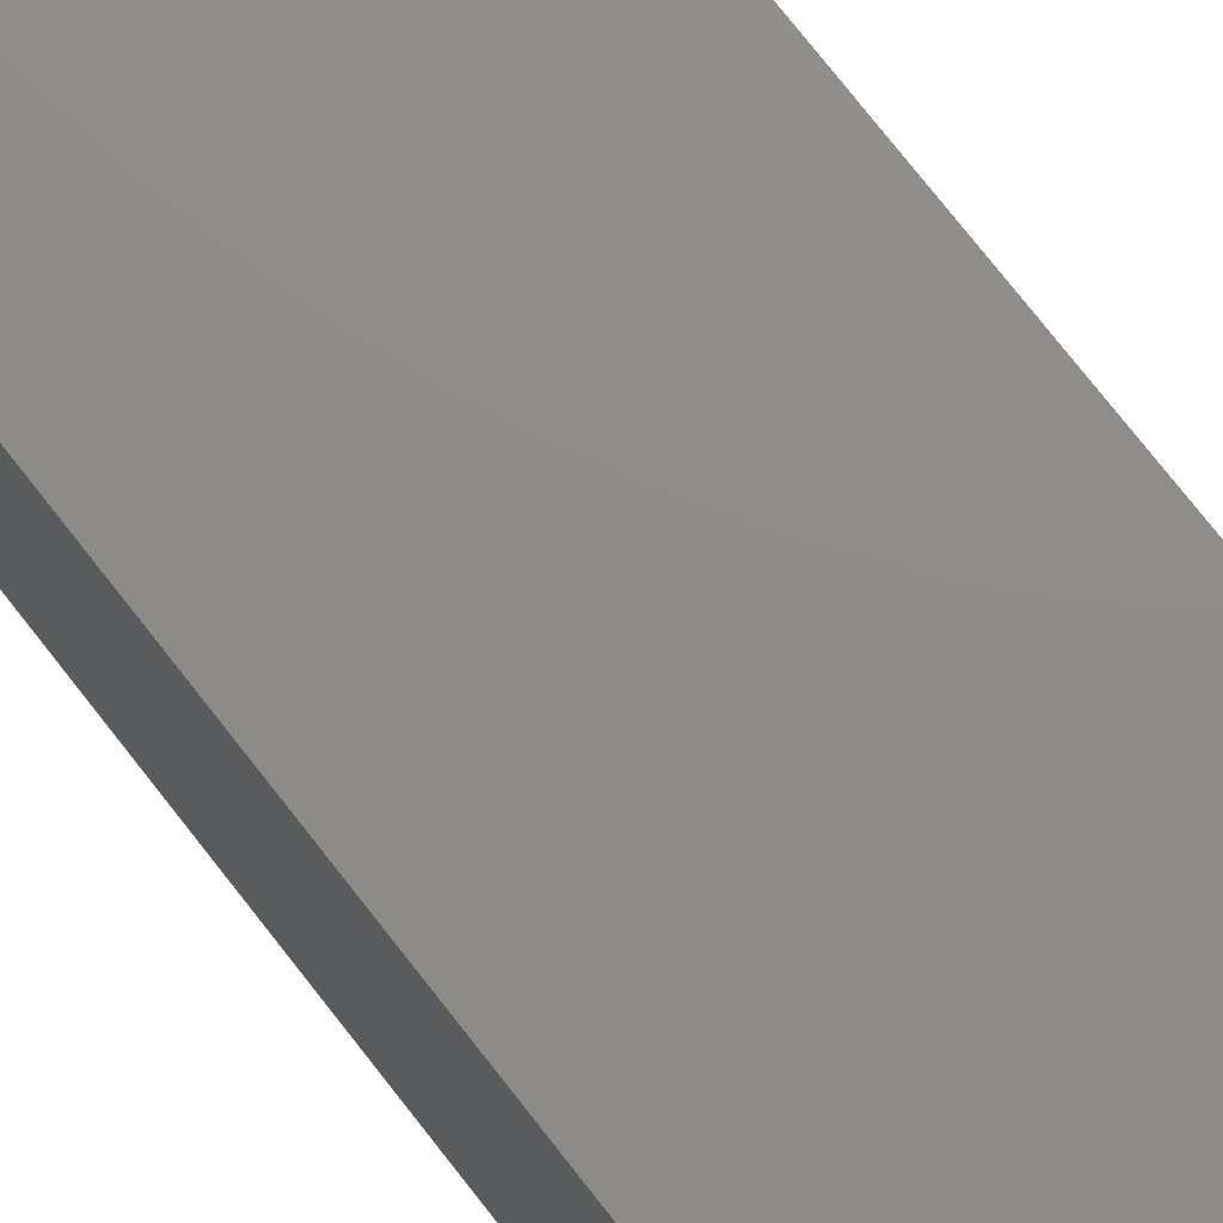
<metadata>
{"format":"step","ext":"step","renderer":"f3d","projection":"perspective","resolution":1024,"background":"white","views":[{"elev":74.7,"azim":-37.9,"up":"+Z"}]}
</metadata>
<code>
ISO-10303-21;
DATA;
#1 = EDGE_LOOP ( 'NONE', ( #164, #249, #256, #320 ) ) ;
#2 = VERTEX_POINT ( 'NONE', #68 ) ;
#3 = FACE_OUTER_BOUND ( 'NONE', #167, .T. ) ;
#4 = AXIS2_PLACEMENT_3D ( 'NONE', #77, #263, #157 ) ;
#5 = FACE_BOUND ( 'NONE', #317, .T. ) ;
#6 = ORIENTED_EDGE ( 'NONE', *, *, #273, .T. ) ;
#7 = DIRECTION ( 'NONE',  ( -0, 1, -0 ) ) ;
#8 =( NAMED_UNIT ( * ) SI_UNIT ( $, .STERADIAN. ) SOLID_ANGLE_UNIT ( ) );
#9 = ORIENTED_EDGE ( 'NONE', *, *, #333, .T. ) ;
#10 = COLOUR_RGB ( '',0.08235, 0.08235, 0.08235 ) ;
#11 = CARTESIAN_POINT ( 'NONE',  ( -31.74, 49.78, -24 ) ) ;
#12 = CARTESIAN_POINT ( 'NONE',  ( -7.739, 49.78, 0 ) ) ;
#13 = LINE ( 'NONE', #57, #289 ) ;
#14 = CARTESIAN_POINT ( 'NONE',  ( -29.74, 49.78, -2 ) ) ;
#15 = CLOSED_SHELL ( 'NONE', ( #257, #146, #287, #331, #149, #37, #255, #41, #67, #150 ) ) ;
#16 = LINE ( 'NONE', #326, #91 ) ;
#17 = PRODUCT ( 'encaixe_descanso', 'encaixe_descanso', '', ( #88 ) ) ;
#18 = AXIS2_PLACEMENT_3D ( 'NONE', #236, #311, #154 ) ;
#19 = COLOUR_RGB ( '',0.08235, 0.08235, 0.08235 ) ;
#20 = VERTEX_POINT ( 'NONE', #229 ) ;
#21 = ORIENTED_EDGE ( 'NONE', *, *, #228, .F. ) ;
#22 = ORIENTED_EDGE ( 'NONE', *, *, #265, .T. ) ;
#23 = ORIENTED_EDGE ( 'NONE', *, *, #273, .F. ) ;
#24 =( NAMED_UNIT ( * ) SI_UNIT ( $, .STERADIAN. ) SOLID_ANGLE_UNIT ( ) );
#25 = EDGE_CURVE ( 'NONE', #205, #78, #308, .T. ) ;
#26 = LINE ( 'NONE', #165, #200 ) ;
#27 = DIRECTION ( 'NONE',  ( 0, 0, -1 ) ) ;
#28 = ORIENTED_EDGE ( 'NONE', *, *, #333, .F. ) ;
#29 = EDGE_CURVE ( 'NONE', #78, #284, #303, .T. ) ;
#30 = EDGE_LOOP ( 'NONE', ( #270, #101, #112, #169 ) ) ;
#31 = CARTESIAN_POINT ( 'NONE',  ( -31.74, 49.78, -24 ) ) ;
#32 =( GEOMETRIC_REPRESENTATION_CONTEXT ( 3 ) GLOBAL_UNCERTAINTY_ASSIGNED_CONTEXT ( ( #292 ) ) GLOBAL_UNIT_ASSIGNED_CONTEXT ( ( #245, #272, #24 ) ) REPRESENTATION_CONTEXT ( 'NONE', 'WORKASPACE' ) );
#33 = CARTESIAN_POINT ( 'NONE',  ( -31.74, -50.22, -22 ) ) ;
#34 = UNCERTAINTY_MEASURE_WITH_UNIT (LENGTH_MEASURE( 1e-05 ), #189, 'distance_accuracy_value', 'NONE');
#35 = DIRECTION ( 'NONE',  ( -1, 0, 0 ) ) ;
#36 = DIRECTION ( 'NONE',  ( -0, 1, -0 ) ) ;
#37 = ADVANCED_FACE ( 'NONE', ( #158 ), #230, .T. ) ;
#38 = ORIENTED_EDGE ( 'NONE', *, *, #191, .F. ) ;
#39 = ORIENTED_EDGE ( 'NONE', *, *, #301, .T. ) ;
#40 = CARTESIAN_POINT ( 'NONE',  ( -29.74, -150.2, -2 ) ) ;
#41 = ADVANCED_FACE ( 'NONE', ( #99 ), #42, .F. ) ;
#42 = PLANE ( 'NONE',  #185 ) ;
#43 = DIRECTION ( 'NONE',  ( 1, 0, 0 ) ) ;
#44 = DIRECTION ( 'NONE',  ( 1.388e-16, -1, 0 ) ) ;
#45 = FACE_OUTER_BOUND ( 'NONE', #239, .T. ) ;
#46 = PRODUCT_DEFINITION_FORMATION_WITH_SPECIFIED_SOURCE ( 'ANY', '', #17, .NOT_KNOWN. ) ;
#47 = VERTEX_POINT ( 'NONE', #288 ) ;
#48 = EDGE_CURVE ( 'NONE', #284, #290, #237, .T. ) ;
#49 = VECTOR ( 'NONE', #44, 1000 ) ;
#50 = VERTEX_POINT ( 'NONE', #173 ) ;
#51 = LINE ( 'NONE', #252, #261 ) ;
#52 = FILL_AREA_STYLE ('',( #111 ) ) ;
#53 = DIRECTION ( 'NONE',  ( 0, 0, 1 ) ) ;
#54 = EDGE_LOOP ( 'NONE', ( #66, #23, #210, #79 ) ) ;
#55 = VERTEX_POINT ( 'NONE', #198 ) ;
#56 =( GEOMETRIC_REPRESENTATION_CONTEXT ( 3 ) GLOBAL_UNCERTAINTY_ASSIGNED_CONTEXT ( ( #34 ) ) GLOBAL_UNIT_ASSIGNED_CONTEXT ( ( #189, #244, #8 ) ) REPRESENTATION_CONTEXT ( 'NONE', 'WORKASPACE' ) );
#57 = CARTESIAN_POINT ( 'NONE',  ( -31.74, -50.22, -24 ) ) ;
#58 = AXIS2_PLACEMENT_3D ( 'NONE', #227, #70, #285 ) ;
#59 = DIRECTION ( 'NONE',  ( 1, 0, 0 ) ) ;
#60 = LINE ( 'NONE', #302, #204 ) ;
#61 = ORIENTED_EDGE ( 'NONE', *, *, #175, .F. ) ;
#62 = CARTESIAN_POINT ( 'NONE',  ( -9.739, 49.78, -2 ) ) ;
#63 = CARTESIAN_POINT ( 'NONE',  ( -7.739, -50.22, -24 ) ) ;
#64 = EDGE_CURVE ( 'NONE', #47, #20, #87, .T. ) ;
#65 = ORIENTED_EDGE ( 'NONE', *, *, #64, .F. ) ;
#66 = ORIENTED_EDGE ( 'NONE', *, *, #89, .F. ) ;
#67 = ADVANCED_FACE ( 'NONE', ( #211 ), #225, .F. ) ;
#68 = CARTESIAN_POINT ( 'NONE',  ( -31.74, -50.22, -24 ) ) ;
#69 = FACE_OUTER_BOUND ( 'NONE', #199, .T. ) ;
#70 = DIRECTION ( 'NONE',  ( -0, 0, 1 ) ) ;
#71 = CARTESIAN_POINT ( 'NONE',  ( -9.739, -150.2, -22 ) ) ;
#72 = VECTOR ( 'NONE', #206, 1000 ) ;
#73 = ORIENTED_EDGE ( 'NONE', *, *, #29, .T. ) ;
#74 =( LENGTH_UNIT ( ) NAMED_UNIT ( * ) SI_UNIT ( .MILLI., .METRE. ) );
#75 = LINE ( 'NONE', #280, #128 ) ;
#76 = CARTESIAN_POINT ( 'NONE',  ( -7.739, 49.78, 0 ) ) ;
#77 = CARTESIAN_POINT ( 'NONE',  ( -31.74, 49.78, -24 ) ) ;
#78 = VERTEX_POINT ( 'NONE', #313 ) ;
#79 = ORIENTED_EDGE ( 'NONE', *, *, #197, .F. ) ;
#80 = VECTOR ( 'NONE', #329, 1000 ) ;
#81 = DIRECTION ( 'NONE',  ( 1, 0, 0 ) ) ;
#82 = EDGE_CURVE ( 'NONE', #20, #50, #145, .T. ) ;
#83 = ORIENTED_EDGE ( 'NONE', *, *, #286, .F. ) ;
#84 = VERTEX_POINT ( 'NONE', #203 ) ;
#85 = MECHANICAL_DESIGN_GEOMETRIC_PRESENTATION_REPRESENTATION (  '', ( #172 ), #32 ) ;
#86 = CARTESIAN_POINT ( 'NONE',  ( -29.74, -150.2, -22 ) ) ;
#87 = LINE ( 'NONE', #330, #49 ) ;
#88 = PRODUCT_CONTEXT ( 'NONE', #319, 'mechanical' ) ;
#89 = EDGE_CURVE ( 'NONE', #226, #2, #266, .T. ) ;
#90 = PRODUCT_DEFINITION_CONTEXT ( 'detailed design', #190, 'design' ) ;
#91 = VECTOR ( 'NONE', #306, 1000 ) ;
#92 = DIRECTION ( 'NONE',  ( -0, 1, -0 ) ) ;
#93 = ORIENTED_EDGE ( 'NONE', *, *, #25, .F. ) ;
#94 = EDGE_LOOP ( 'NONE', ( #38, #83, #6, #181 ) ) ;
#95 = LINE ( 'NONE', #86, #316 ) ;
#96 = DIRECTION ( 'NONE',  ( -1, -1.388e-16, 0 ) ) ;
#97 = CARTESIAN_POINT ( 'NONE',  ( -29.74, -50.22, -22 ) ) ;
#98 = PLANE ( 'NONE',  #294 ) ;
#99 = FACE_OUTER_BOUND ( 'NONE', #267, .T. ) ;
#100 = DIRECTION ( 'NONE',  ( -0, 0, 1 ) ) ;
#101 = ORIENTED_EDGE ( 'NONE', *, *, #82, .T. ) ;
#102 = EDGE_CURVE ( 'NONE', #84, #55, #231, .T. ) ;
#103 =( NAMED_UNIT ( * ) SI_UNIT ( $, .STERADIAN. ) SOLID_ANGLE_UNIT ( ) );
#104 = UNCERTAINTY_MEASURE_WITH_UNIT (LENGTH_MEASURE( 1e-05 ), #74, 'distance_accuracy_value', 'NONE');
#105 = VECTOR ( 'NONE', #180, 1000 ) ;
#106 = CARTESIAN_POINT ( 'NONE',  ( -7.739, -50.22, -24 ) ) ;
#107 = ORIENTED_EDGE ( 'NONE', *, *, #216, .T. ) ;
#108 = LINE ( 'NONE', #11, #148 ) ;
#109 = AXIS2_PLACEMENT_3D ( 'NONE', #168, #96, #138 ) ;
#110 = APPLICATION_PROTOCOL_DEFINITION ( 'draft international standard', 'automotive_design', 1998, #319 ) ;
#111 = FILL_AREA_STYLE_COLOUR ( '', #10 ) ;
#112 = ORIENTED_EDGE ( 'NONE', *, *, #253, .T. ) ;
#113 = ORIENTED_EDGE ( 'NONE', *, *, #265, .F. ) ;
#114 = ORIENTED_EDGE ( 'NONE', *, *, #163, .F. ) ;
#115 = DIRECTION ( 'NONE',  ( -0, 1, -0 ) ) ;
#116 = CARTESIAN_POINT ( 'NONE',  ( -7.739, 49.78, -24 ) ) ;
#117 = STYLED_ITEM ( 'NONE', ( #183 ), #124 ) ;
#118 = DIRECTION ( 'NONE',  ( -1, -0, -0 ) ) ;
#119 = VECTOR ( 'NONE', #92, 1000 ) ;
#120 = ORIENTED_EDGE ( 'NONE', *, *, #102, .F. ) ;
#121 = AXIS2_PLACEMENT_3D ( 'NONE', #299, #184, #242 ) ;
#122 = VECTOR ( 'NONE', #291, 1000 ) ;
#123 = DIRECTION ( 'NONE',  ( 0, 0, -1 ) ) ;
#124 = MANIFOLD_SOLID_BREP ( 'Cut-Extrude1', #15 ) ;
#125 = LINE ( 'NONE', #194, #119 ) ;
#126 = CARTESIAN_POINT ( 'NONE',  ( -9.739, 49.78, -22 ) ) ;
#127 = VECTOR ( 'NONE', #100, 1000 ) ;
#128 = VECTOR ( 'NONE', #118, 1000 ) ;
#129 = AXIS2_PLACEMENT_3D ( 'NONE', #162, #215, #186 ) ;
#130 = VERTEX_POINT ( 'NONE', #76 ) ;
#131 = CARTESIAN_POINT ( 'NONE',  ( -29.74, 49.78, -2 ) ) ;
#132 = EDGE_CURVE ( 'NONE', #55, #290, #187, .T. ) ;
#133 = VERTEX_POINT ( 'NONE', #106 ) ;
#134 = ORIENTED_EDGE ( 'NONE', *, *, #301, .F. ) ;
#135 = VECTOR ( 'NONE', #59, 1000 ) ;
#136 = CARTESIAN_POINT ( 'NONE',  ( -9.739, -150.2, -22 ) ) ;
#137 = DIRECTION ( 'NONE',  ( 0, 0, 1 ) ) ;
#138 = DIRECTION ( 'NONE',  ( 1.388e-16, -1, 0 ) ) ;
#139 = VECTOR ( 'NONE', #277, 1000 ) ;
#140 = ORIENTED_EDGE ( 'NONE', *, *, #182, .F. ) ;
#141 = DIRECTION ( 'NONE',  ( -1.388e-16, 1, -0 ) ) ;
#142 = LINE ( 'NONE', #14, #135 ) ;
#143 = DIRECTION ( 'NONE',  ( -1, 0, 0 ) ) ;
#144 = PRODUCT_DEFINITION_SHAPE ( 'NONE', 'NONE',  #179 ) ;
#145 = LINE ( 'NONE', #335, #122 ) ;
#146 = ADVANCED_FACE ( 'NONE', ( #5, #269 ), #314, .T. ) ;
#147 = ORIENTED_EDGE ( 'NONE', *, *, #175, .T. ) ;
#148 = VECTOR ( 'NONE', #137, 1000 ) ;
#149 = ADVANCED_FACE ( 'NONE', ( #151 ), #315, .F. ) ;
#150 = ADVANCED_FACE ( 'NONE', ( #45 ), #98, .F. ) ;
#151 = FACE_OUTER_BOUND ( 'NONE', #54, .T. ) ;
#152 = ORIENTED_EDGE ( 'NONE', *, *, #89, .T. ) ;
#153 = EDGE_CURVE ( 'NONE', #2, #20, #60, .T. ) ;
#154 = DIRECTION ( 'NONE',  ( 1, 0, 0 ) ) ;
#155 = LINE ( 'NONE', #12, #305 ) ;
#156 =( NAMED_UNIT ( * ) PLANE_ANGLE_UNIT ( ) SI_UNIT ( $, .RADIAN. ) );
#157 = DIRECTION ( 'NONE',  ( 0, -0, 1 ) ) ;
#158 = FACE_OUTER_BOUND ( 'NONE', #30, .T. ) ;
#159 = PLANE ( 'NONE',  #129 ) ;
#160 = VERTEX_POINT ( 'NONE', #250 ) ;
#161 = VECTOR ( 'NONE', #115, 1000 ) ;
#162 = CARTESIAN_POINT ( 'NONE',  ( -31.74, -50.22, -24 ) ) ;
#163 = EDGE_CURVE ( 'NONE', #133, #50, #193, .T. ) ;
#164 = ORIENTED_EDGE ( 'NONE', *, *, #82, .F. ) ;
#165 = CARTESIAN_POINT ( 'NONE',  ( -9.739, 49.78, -2 ) ) ;
#166 = DIRECTION ( 'NONE',  ( 1, 0, 0 ) ) ;
#167 = EDGE_LOOP ( 'NONE', ( #337, #114, #275, #188 ) ) ;
#168 = CARTESIAN_POINT ( 'NONE',  ( -31.74, 49.78, -24 ) ) ;
#169 = ORIENTED_EDGE ( 'NONE', *, *, #191, .T. ) ;
#170 = CARTESIAN_POINT ( 'NONE',  ( -29.74, -50.22, -24 ) ) ;
#171 = DIRECTION ( 'NONE',  ( 0, 0, 1 ) ) ;
#172 = STYLED_ITEM ( 'NONE', ( #300 ), #312 ) ;
#173 = CARTESIAN_POINT ( 'NONE',  ( -7.739, -50.22, 0 ) ) ;
#174 = CARTESIAN_POINT ( 'NONE',  ( -9.739, -150.2, -2 ) ) ;
#175 = EDGE_CURVE ( 'NONE', #281, #205, #279, .T. ) ;
#176 = CARTESIAN_POINT ( 'NONE',  ( -9.739, -50.22, -24 ) ) ;
#177 = SURFACE_STYLE_FILL_AREA ( #52 ) ;
#178 = SURFACE_SIDE_STYLE ('',( #254 ) ) ;
#179 = PRODUCT_DEFINITION ( 'UNKNOWN', '', #46, #90 ) ;
#180 = DIRECTION ( 'NONE',  ( -1, 0, 0 ) ) ;
#181 = ORIENTED_EDGE ( 'NONE', *, *, #228, .T. ) ;
#182 = EDGE_CURVE ( 'NONE', #78, #262, #125, .T. ) ;
#183 = PRESENTATION_STYLE_ASSIGNMENT (( #296 ) ) ;
#184 = DIRECTION ( 'NONE',  ( 1, 1.388e-16, -0 ) ) ;
#185 = AXIS2_PLACEMENT_3D ( 'NONE', #71, #233, #143 ) ;
#186 = DIRECTION ( 'NONE',  ( 0, -0, -1 ) ) ;
#187 = LINE ( 'NONE', #260, #72 ) ;
#188 = ORIENTED_EDGE ( 'NONE', *, *, #286, .T. ) ;
#189 =( LENGTH_UNIT ( ) NAMED_UNIT ( * ) SI_UNIT ( .MILLI., .METRE. ) );
#190 = APPLICATION_CONTEXT ( 'automotive_design' ) ;
#191 = EDGE_CURVE ( 'NONE', #130, #47, #51, .T. ) ;
#192 = VECTOR ( 'NONE', #258, 1000 ) ;
#193 = LINE ( 'NONE', #63, #139 ) ;
#194 = CARTESIAN_POINT ( 'NONE',  ( -9.739, -150.2, -2 ) ) ;
#195 = ORIENTED_EDGE ( 'NONE', *, *, #29, .F. ) ;
#196 = CARTESIAN_POINT ( 'NONE',  ( -9.739, -50.22, -22 ) ) ;
#197 = EDGE_CURVE ( 'NONE', #2, #133, #13, .T. ) ;
#198 = CARTESIAN_POINT ( 'NONE',  ( -29.74, 49.78, -22 ) ) ;
#199 = EDGE_LOOP ( 'NONE', ( #22, #9, #274, #218 ) ) ;
#200 = VECTOR ( 'NONE', #27, 1000 ) ;
#201 = AXIS2_PLACEMENT_3D ( 'NONE', #324, #35, #171 ) ;
#202 = CARTESIAN_POINT ( 'NONE',  ( -31.74, -50.22, -2 ) ) ;
#203 = CARTESIAN_POINT ( 'NONE',  ( -9.739, 49.78, -22 ) ) ;
#204 = VECTOR ( 'NONE', #307, 1000 ) ;
#205 = VERTEX_POINT ( 'NONE', #196 ) ;
#206 = DIRECTION ( 'NONE',  ( 0, 0, 1 ) ) ;
#207 = CARTESIAN_POINT ( 'NONE',  ( -31.74, 49.78, -24 ) ) ;
#208 = AXIS2_PLACEMENT_3D ( 'NONE', #217, #53, #81 ) ;
#209 = ORIENTED_EDGE ( 'NONE', *, *, #182, .T. ) ;
#210 = ORIENTED_EDGE ( 'NONE', *, *, #247, .F. ) ;
#211 = FACE_OUTER_BOUND ( 'NONE', #248, .T. ) ;
#212 = ORIENTED_EDGE ( 'NONE', *, *, #268, .T. ) ;
#213 = SURFACE_STYLE_USAGE ( .BOTH. , #298 ) ;
#214 = VECTOR ( 'NONE', #221, 1000 ) ;
#215 = DIRECTION ( 'NONE',  ( 0, -1, 0 ) ) ;
#216 = EDGE_CURVE ( 'NONE', #205, #84, #234, .T. ) ;
#217 = CARTESIAN_POINT ( 'NONE',  ( 0, 0, 0 ) ) ;
#218 = ORIENTED_EDGE ( 'NONE', *, *, #48, .F. ) ;
#219 = DIRECTION ( 'NONE',  ( 1, 0, 0 ) ) ;
#220 = ORIENTED_EDGE ( 'NONE', *, *, #132, .F. ) ;
#221 = DIRECTION ( 'NONE',  ( -1.388e-16, 1, -0 ) ) ;
#222 = AXIS2_PLACEMENT_3D ( 'NONE', #174, #43, #123 ) ;
#223 = FACE_BOUND ( 'NONE', #232, .T. ) ;
#224 = CARTESIAN_POINT ( 'NONE',  ( -29.74, -150.2, -2 ) ) ;
#225 = PLANE ( 'NONE',  #222 ) ;
#226 = VERTEX_POINT ( 'NONE', #31 ) ;
#227 = CARTESIAN_POINT ( 'NONE',  ( 0, 0, 0 ) ) ;
#228 = EDGE_CURVE ( 'NONE', #226, #47, #108, .T. ) ;
#229 = CARTESIAN_POINT ( 'NONE',  ( -31.74, -50.22, 0 ) ) ;
#230 = PLANE ( 'NONE',  #58 ) ;
#231 = LINE ( 'NONE', #126, #105 ) ;
#232 = EDGE_LOOP ( 'NONE', ( #113, #195, #93, #61 ) ) ;
#233 = DIRECTION ( 'NONE',  ( -0, 0, -1 ) ) ;
#234 = LINE ( 'NONE', #136, #161 ) ;
#235 = FILL_AREA_STYLE ('',( #338 ) ) ;
#236 = CARTESIAN_POINT ( 'NONE',  ( 0, 0, -24 ) ) ;
#237 = LINE ( 'NONE', #40, #332 ) ;
#238 = FACE_OUTER_BOUND ( 'NONE', #1, .T. ) ;
#239 = EDGE_LOOP ( 'NONE', ( #73, #297, #212, #140 ) ) ;
#240 = PRODUCT_RELATED_PRODUCT_CATEGORY ( 'part', '', ( #17 ) ) ;
#241 = ORIENTED_EDGE ( 'NONE', *, *, #216, .F. ) ;
#242 = DIRECTION ( 'NONE',  ( -1.388e-16, 1, 0 ) ) ;
#243 = PRESENTATION_LAYER_ASSIGNMENT (  '', '', ( #117 ) ) ;
#244 =( NAMED_UNIT ( * ) PLANE_ANGLE_UNIT ( ) SI_UNIT ( $, .RADIAN. ) );
#245 =( LENGTH_UNIT ( ) NAMED_UNIT ( * ) SI_UNIT ( .MILLI., .METRE. ) );
#246 = APPLICATION_PROTOCOL_DEFINITION ( 'draft international standard', 'automotive_design', 1998, #190 ) ;
#247 = EDGE_CURVE ( 'NONE', #133, #160, #293, .T. ) ;
#248 = EDGE_LOOP ( 'NONE', ( #323, #209, #39, #241 ) ) ;
#249 = ORIENTED_EDGE ( 'NONE', *, *, #153, .F. ) ;
#250 = CARTESIAN_POINT ( 'NONE',  ( -7.739, 49.78, -24 ) ) ;
#251 = CARTESIAN_POINT ( 'NONE',  ( -29.74, -50.22, -2 ) ) ;
#252 = CARTESIAN_POINT ( 'NONE',  ( -31.74, 49.78, 0 ) ) ;
#253 = EDGE_CURVE ( 'NONE', #50, #130, #155, .T. ) ;
#254 = SURFACE_STYLE_FILL_AREA ( #235 ) ;
#255 = ADVANCED_FACE ( 'NONE', ( #69 ), #282, .F. ) ;
#256 = ORIENTED_EDGE ( 'NONE', *, *, #197, .T. ) ;
#257 = ADVANCED_FACE ( 'NONE', ( #334 ), #322, .T. ) ;
#258 = DIRECTION ( 'NONE',  ( -1, 0, 0 ) ) ;
#259 = MECHANICAL_DESIGN_GEOMETRIC_PRESENTATION_REPRESENTATION (  '', ( #117 ), #325 ) ;
#260 = CARTESIAN_POINT ( 'NONE',  ( -29.74, 49.78, -22 ) ) ;
#261 = VECTOR ( 'NONE', #278, 1000 ) ;
#262 = VERTEX_POINT ( 'NONE', #62 ) ;
#263 = DIRECTION ( 'NONE',  ( 0, 1, 0 ) ) ;
#264 = PRESENTATION_LAYER_ASSIGNMENT (  '', '', ( #172 ) ) ;
#265 = EDGE_CURVE ( 'NONE', #284, #281, #276, .T. ) ;
#266 = LINE ( 'NONE', #207, #321 ) ;
#267 = EDGE_LOOP ( 'NONE', ( #147, #107, #318, #28 ) ) ;
#268 = EDGE_CURVE ( 'NONE', #290, #262, #142, .T. ) ;
#269 = FACE_OUTER_BOUND ( 'NONE', #94, .T. ) ;
#270 = ORIENTED_EDGE ( 'NONE', *, *, #64, .T. ) ;
#271 = PLANE ( 'NONE',  #121 ) ;
#272 =( NAMED_UNIT ( * ) PLANE_ANGLE_UNIT ( ) SI_UNIT ( $, .RADIAN. ) );
#273 = EDGE_CURVE ( 'NONE', #160, #226, #75, .T. ) ;
#274 = ORIENTED_EDGE ( 'NONE', *, *, #132, .T. ) ;
#275 = ORIENTED_EDGE ( 'NONE', *, *, #247, .T. ) ;
#276 = LINE ( 'NONE', #170, #80 ) ;
#277 = DIRECTION ( 'NONE',  ( 0, 0, 1 ) ) ;
#278 = DIRECTION ( 'NONE',  ( -1, -0, -0 ) ) ;
#279 = LINE ( 'NONE', #33, #336 ) ;
#280 = CARTESIAN_POINT ( 'NONE',  ( -31.74, 49.78, -24 ) ) ;
#281 = VERTEX_POINT ( 'NONE', #97 ) ;
#282 = PLANE ( 'NONE',  #201 ) ;
#283 = DIRECTION ( 'NONE',  ( 1, 0, 0 ) ) ;
#284 = VERTEX_POINT ( 'NONE', #251 ) ;
#285 = DIRECTION ( 'NONE',  ( 1, 0, 0 ) ) ;
#286 = EDGE_CURVE ( 'NONE', #160, #130, #16, .T. ) ;
#287 = ADVANCED_FACE ( 'NONE', ( #3 ), #271, .T. ) ;
#288 = CARTESIAN_POINT ( 'NONE',  ( -31.74, 49.78, 0 ) ) ;
#289 = VECTOR ( 'NONE', #283, 1000 ) ;
#290 = VERTEX_POINT ( 'NONE', #131 ) ;
#291 = DIRECTION ( 'NONE',  ( 1, 0, 0 ) ) ;
#292 = UNCERTAINTY_MEASURE_WITH_UNIT (LENGTH_MEASURE( 1e-05 ), #245, 'distance_accuracy_value', 'NONE');
#293 = LINE ( 'NONE', #116, #214 ) ;
#294 = AXIS2_PLACEMENT_3D ( 'NONE', #224, #327, #166 ) ;
#295 = DIRECTION ( 'NONE',  ( 1.388e-16, -1, 0 ) ) ;
#296 = SURFACE_STYLE_USAGE ( .BOTH. , #178 ) ;
#297 = ORIENTED_EDGE ( 'NONE', *, *, #48, .T. ) ;
#298 = SURFACE_SIDE_STYLE ('',( #177 ) ) ;
#299 = CARTESIAN_POINT ( 'NONE',  ( -7.739, 49.78, -24 ) ) ;
#300 = PRESENTATION_STYLE_ASSIGNMENT (( #213 ) ) ;
#301 = EDGE_CURVE ( 'NONE', #262, #84, #26, .T. ) ;
#302 = CARTESIAN_POINT ( 'NONE',  ( -31.74, -50.22, -24 ) ) ;
#303 = LINE ( 'NONE', #202, #192 ) ;
#304 = ORIENTED_EDGE ( 'NONE', *, *, #153, .T. ) ;
#305 = VECTOR ( 'NONE', #141, 1000 ) ;
#306 = DIRECTION ( 'NONE',  ( 0, 0, 1 ) ) ;
#307 = DIRECTION ( 'NONE',  ( 0, 0, 1 ) ) ;
#308 = LINE ( 'NONE', #176, #127 ) ;
#309 = SHAPE_DEFINITION_REPRESENTATION ( #144, #312 ) ;
#310 = ORIENTED_EDGE ( 'NONE', *, *, #268, .F. ) ;
#311 = DIRECTION ( 'NONE',  ( -0, 0, 1 ) ) ;
#312 = ADVANCED_BREP_SHAPE_REPRESENTATION ( 'encaixe_descanso', ( #124, #208 ), #56 ) ;
#313 = CARTESIAN_POINT ( 'NONE',  ( -9.739, -50.22, -2 ) ) ;
#314 = PLANE ( 'NONE',  #4 ) ;
#315 = PLANE ( 'NONE',  #18 ) ;
#316 = VECTOR ( 'NONE', #7, 1000 ) ;
#317 = EDGE_LOOP ( 'NONE', ( #220, #120, #134, #310 ) ) ;
#318 = ORIENTED_EDGE ( 'NONE', *, *, #102, .T. ) ;
#319 = APPLICATION_CONTEXT ( 'automotive_design' ) ;
#320 = ORIENTED_EDGE ( 'NONE', *, *, #163, .T. ) ;
#321 = VECTOR ( 'NONE', #295, 1000 ) ;
#322 = PLANE ( 'NONE',  #109 ) ;
#323 = ORIENTED_EDGE ( 'NONE', *, *, #25, .T. ) ;
#324 = CARTESIAN_POINT ( 'NONE',  ( -29.74, -150.2, -22 ) ) ;
#325 =( GEOMETRIC_REPRESENTATION_CONTEXT ( 3 ) GLOBAL_UNCERTAINTY_ASSIGNED_CONTEXT ( ( #104 ) ) GLOBAL_UNIT_ASSIGNED_CONTEXT ( ( #74, #156, #103 ) ) REPRESENTATION_CONTEXT ( 'NONE', 'WORKASPACE' ) );
#326 = CARTESIAN_POINT ( 'NONE',  ( -7.739, 49.78, -24 ) ) ;
#327 = DIRECTION ( 'NONE',  ( -0, 0, 1 ) ) ;
#328 = EDGE_LOOP ( 'NONE', ( #65, #21, #152, #304 ) ) ;
#329 = DIRECTION ( 'NONE',  ( 0, 0, -1 ) ) ;
#330 = CARTESIAN_POINT ( 'NONE',  ( -31.74, 49.78, 0 ) ) ;
#331 = ADVANCED_FACE ( 'NONE', ( #223, #238 ), #159, .T. ) ;
#332 = VECTOR ( 'NONE', #36, 1000 ) ;
#333 = EDGE_CURVE ( 'NONE', #281, #55, #95, .T. ) ;
#334 = FACE_OUTER_BOUND ( 'NONE', #328, .T. ) ;
#335 = CARTESIAN_POINT ( 'NONE',  ( -31.74, -50.22, 0 ) ) ;
#336 = VECTOR ( 'NONE', #219, 1000 ) ;
#337 = ORIENTED_EDGE ( 'NONE', *, *, #253, .F. ) ;
#338 = FILL_AREA_STYLE_COLOUR ( '', #19 ) ;
ENDSEC;
END-ISO-10303-21;

</code>
